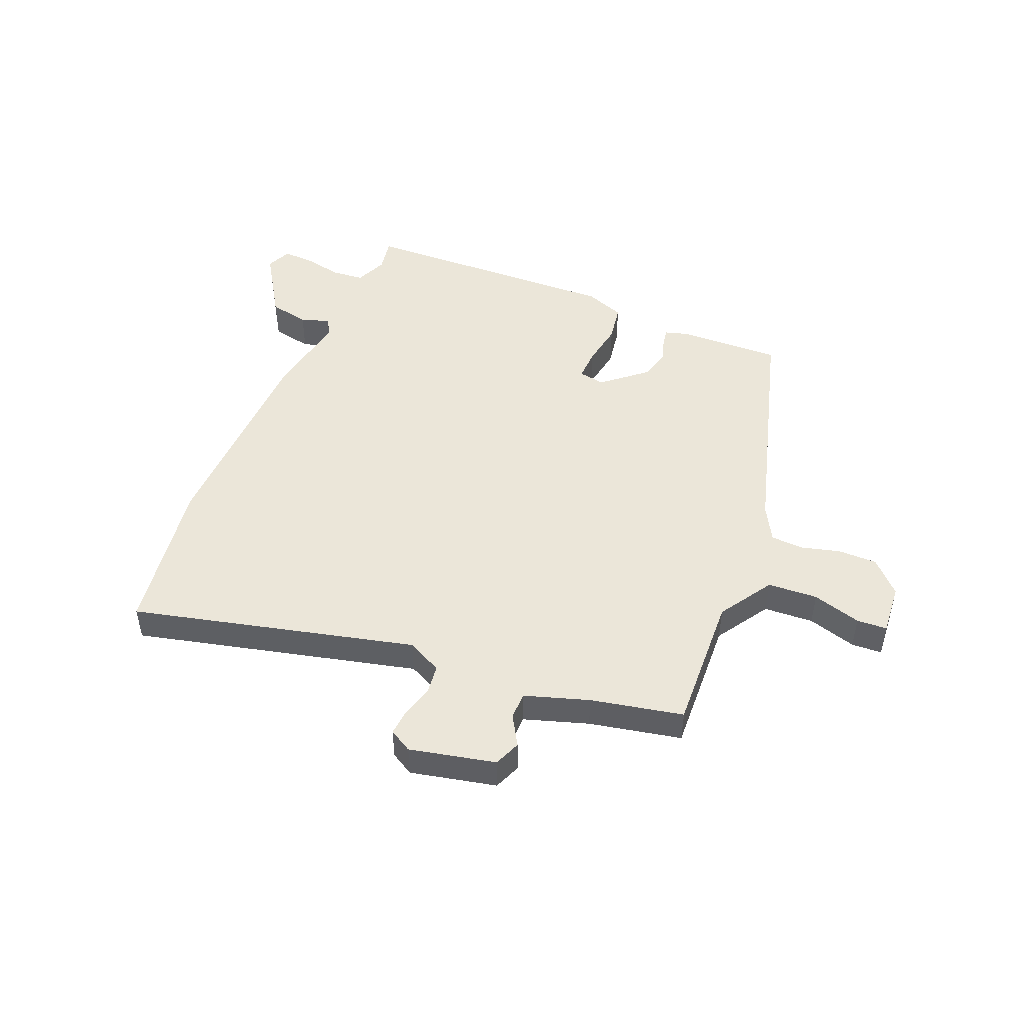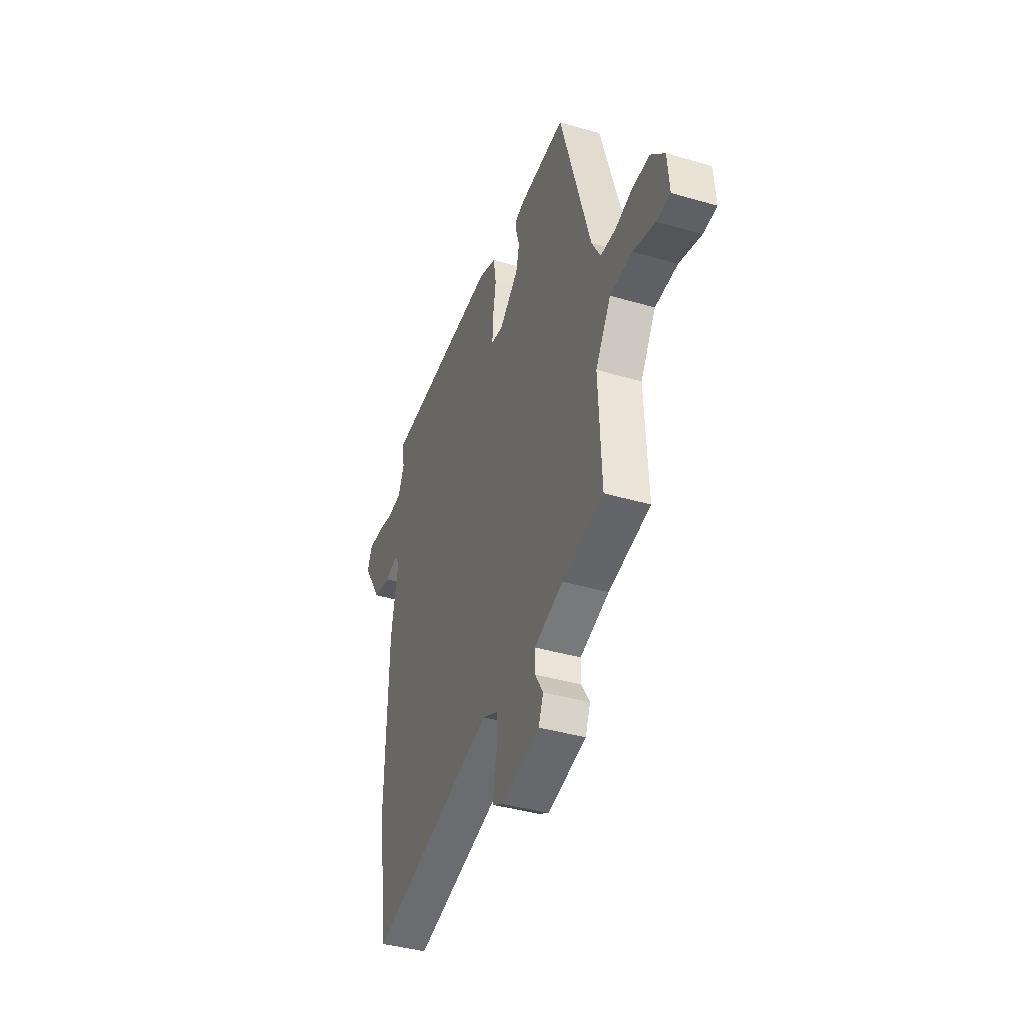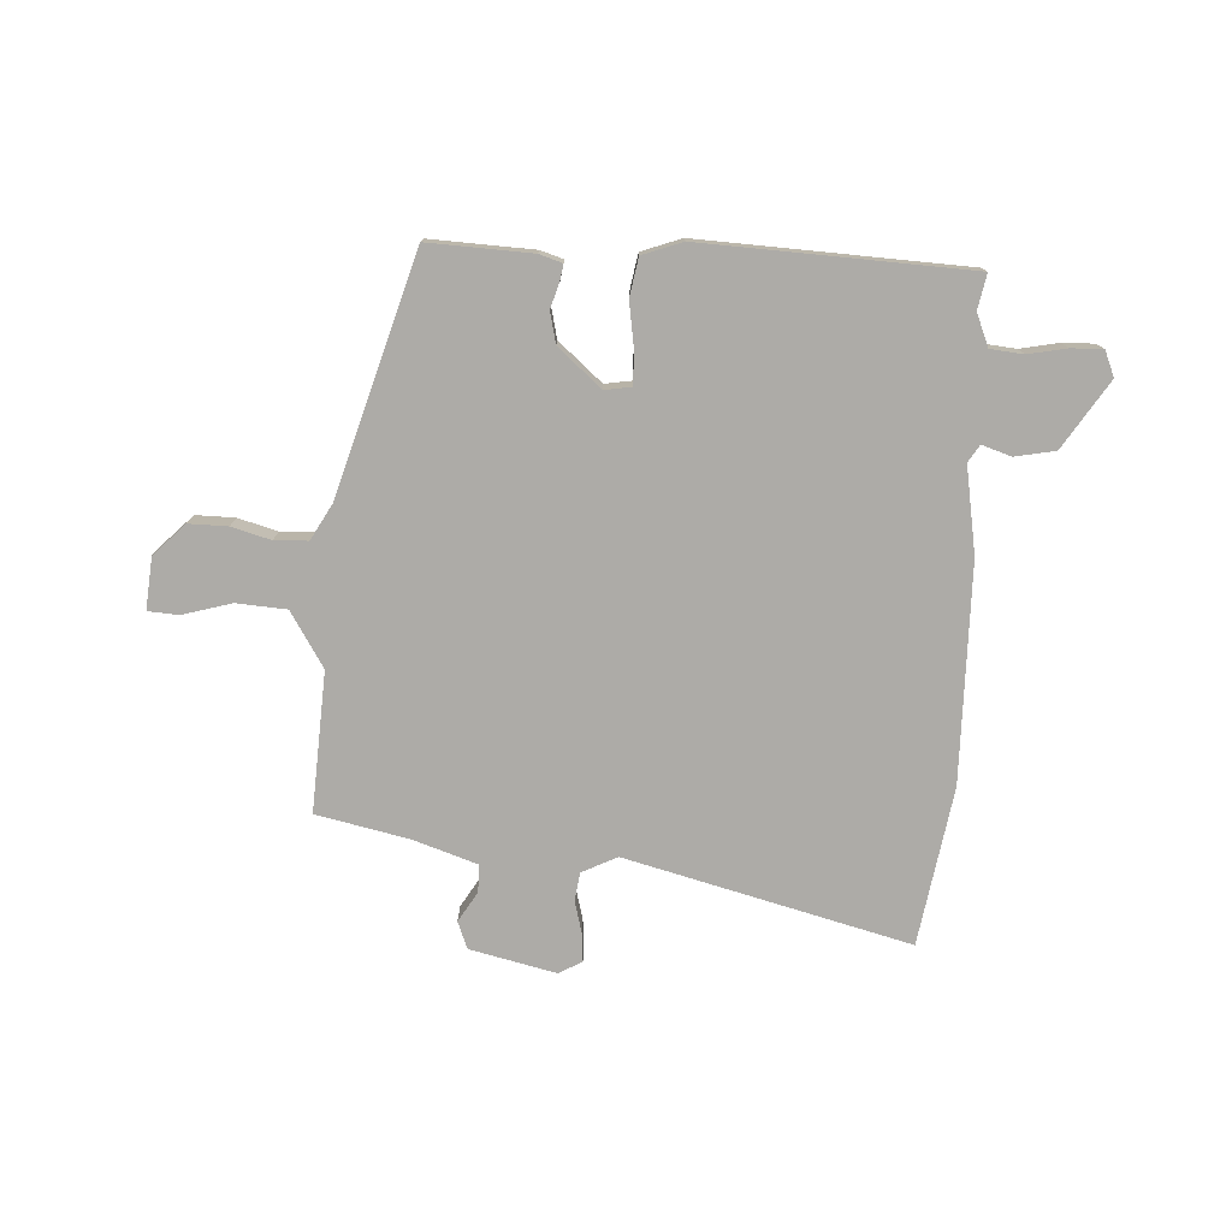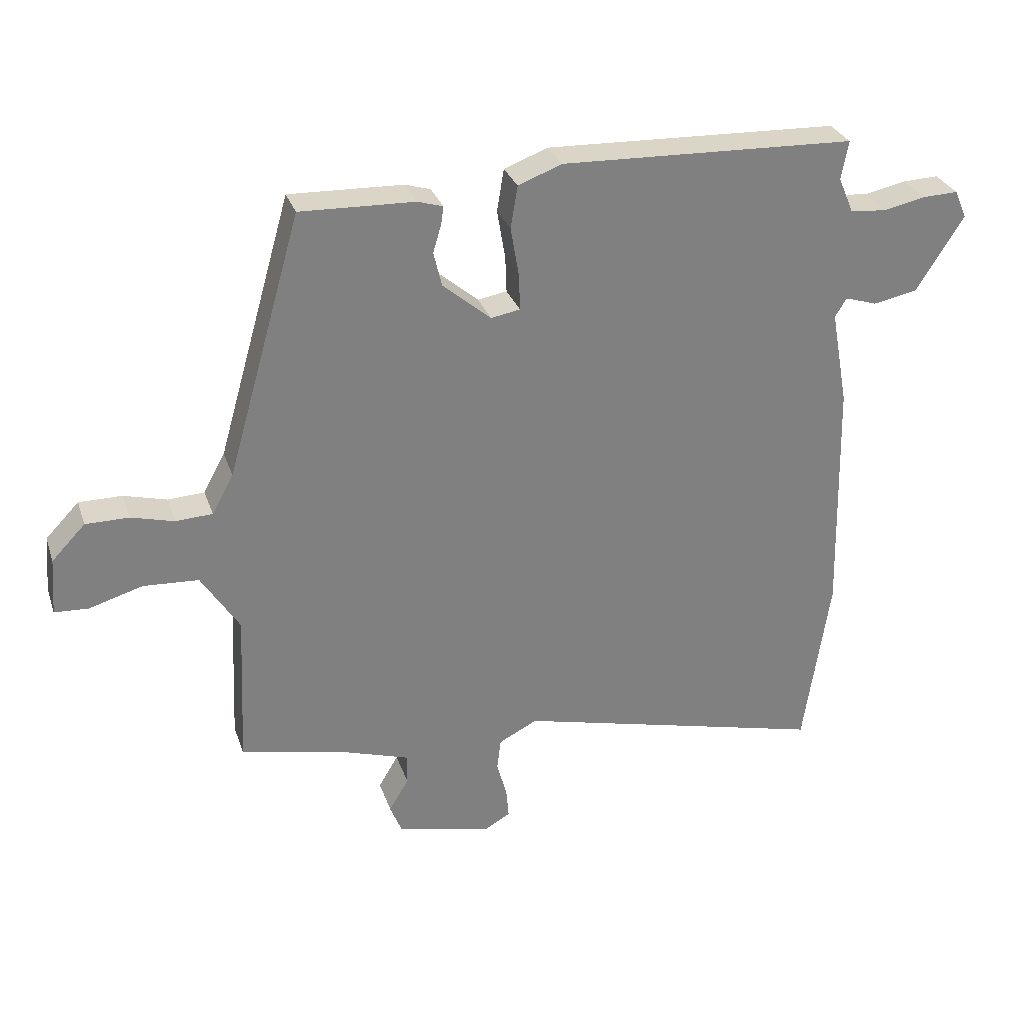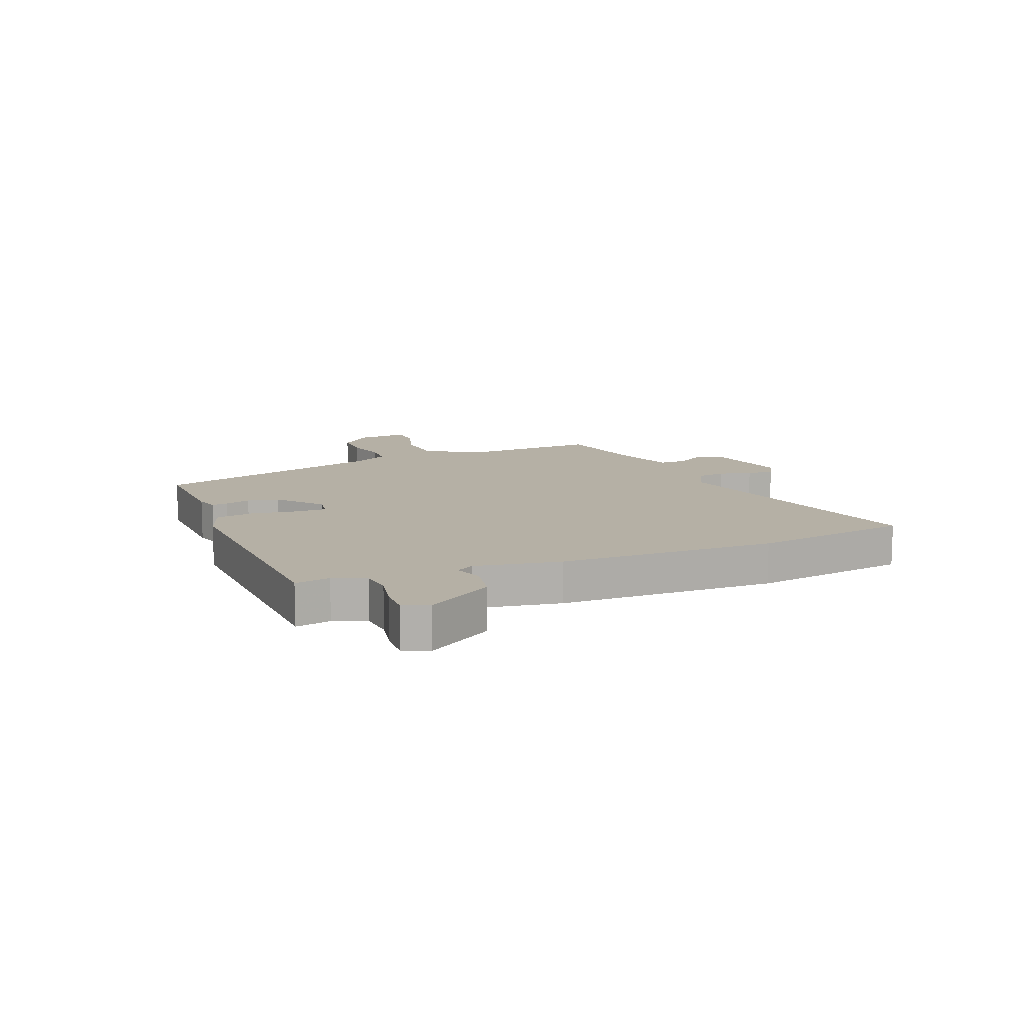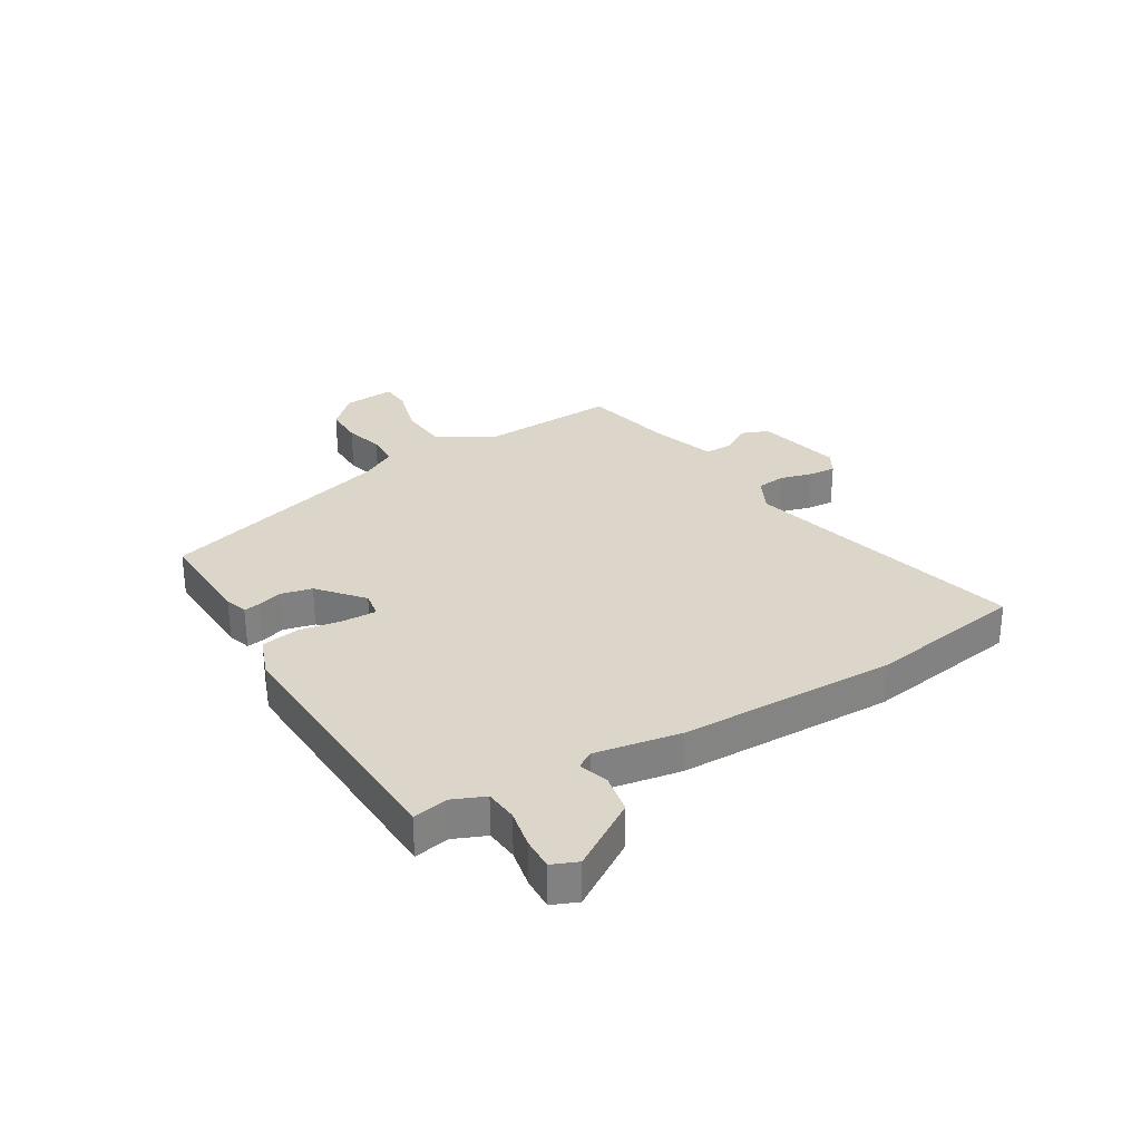
<metadata>
{"format":"obj","ext":"obj","renderer":"f3d","projection":"perspective","resolution":1024,"background":"white","views":[{"elev":48.0,"azim":-157.5,"up":"+Y"},{"elev":-40.4,"azim":-109.7,"up":"+Z"},{"elev":-76.4,"azim":-3.7,"up":"+Y"},{"elev":29.8,"azim":-17.2,"up":"+Z"},{"elev":11.7,"azim":67.6,"up":"+Y"},{"elev":29.9,"azim":58.6,"up":"+Y"}]}
</metadata>
<code>
v -0.511 0.07 -0.466
v -0.5 0.07 -0.223
v -0.56 0.07 -0.129
v -0.647 0.07 -0.124
v -0.732 0.07 -0.149
v -0.785 0.07 -0.146
v -0.778 0.07 -0.056
v -0.725 0.07 -0.001
v -0.657 0.07 -0.001
v -0.589 0.07 -0.019
v -0.531 0.07 -0.016
v -0.497 0.07 0.046
v -0.379 0.07 0.459
v -0.199 0.07 0.453
v -0.159 0.07 0.441
v -0.163 0.07 0.413
v -0.176 0.07 0.369
v -0.163 0.07 0.315
v -0.087 0.07 0.251
v -0.041 0.07 0.259
v -0.043 0.07 0.316
v -0.056 0.07 0.393
v -0.045 0.07 0.46
v 0.024 0.07 0.486
v 0.488 0.07 0.47
v 0.477 0.07 0.409
v 0.501 0.07 0.353
v 0.558 0.07 0.348
v 0.625 0.07 0.362
v 0.68 0.07 0.364
v 0.699 0.07 0.32
v 0.625 0.07 0.202
v 0.555 0.07 0.188
v 0.504 0.07 0.204
v 0.486 0.07 0.174
v 0.513 0.07 0.025
v 0.522 0.07 -0.353
v 0.481 0.07 -0.628
v -0.013 0.07 -0.507
v -0.074 0.07 -0.538
v -0.08 0.07 -0.588
v -0.064 0.07 -0.645
v -0.06 0.07 -0.692
v -0.1 0.07 -0.715
v -0.25 0.07 -0.682
v -0.269 0.07 -0.635
v -0.238 0.07 -0.583
v -0.238 0.07 -0.535
v -0.35 0.07 -0.499
v -0.511 0 -0.466
v -0.5 0 -0.223
v -0.56 0 -0.129
v -0.647 0 -0.124
v -0.732 0 -0.149
v -0.785 0 -0.146
v -0.778 0 -0.056
v -0.725 0 -0.001
v -0.657 0 -0.001
v -0.589 0 -0.019
v -0.531 0 -0.016
v -0.497 0 0.046
v -0.379 0 0.459
v -0.199 0 0.453
v -0.159 0 0.441
v -0.163 0 0.413
v -0.176 0 0.369
v -0.163 0 0.315
v -0.087 0 0.251
v -0.041 0 0.259
v -0.043 0 0.316
v -0.056 0 0.393
v -0.045 0 0.46
v 0.024 0 0.486
v 0.488 0 0.47
v 0.477 0 0.409
v 0.501 0 0.353
v 0.558 0 0.348
v 0.625 0 0.362
v 0.68 0 0.364
v 0.699 0 0.32
v 0.625 0 0.202
v 0.555 0 0.188
v 0.504 0 0.204
v 0.486 0 0.174
v 0.513 0 0.025
v 0.522 0 -0.353
v 0.481 0 -0.628
v -0.013 0 -0.507
v -0.074 0 -0.538
v -0.08 0 -0.588
v -0.064 0 -0.645
v -0.06 0 -0.692
v -0.1 0 -0.715
v -0.25 0 -0.682
v -0.269 0 -0.635
v -0.238 0 -0.583
v -0.238 0 -0.535
v -0.35 0 -0.499
f 45 46 47
f 44 45 47
f 43 44 47
f 42 43 47
f 41 42 47
f 40 41 47 48
f 39 40 48 49
f 37 38 39
f 36 37 39
f 35 36 39
f 49 1 2
f 39 49 2
f 35 39 2
f 34 35 2
f 32 33 34
f 31 32 34
f 30 31 34
f 29 30 34
f 28 29 34
f 24 25 26
f 23 24 26
f 22 23 26
f 21 22 26
f 20 21 26 27
f 34 2 3
f 28 34 3
f 27 28 3
f 20 27 3
f 19 20 3
f 15 16 17
f 14 15 17
f 13 14 17
f 12 13 17
f 11 12 17 18
f 8 9 10
f 7 8 10
f 6 7 10
f 5 6 10
f 4 5 10
f 4 10 11
f 11 18 19
f 4 11 19
f 3 4 19
f 96 95 94
f 96 94 93
f 96 93 92
f 96 92 91
f 96 91 90
f 97 96 90 89
f 98 97 89 88
f 88 87 86
f 88 86 85
f 88 85 84
f 51 50 98
f 51 98 88
f 51 88 84
f 51 84 83
f 83 82 81
f 83 81 80
f 83 80 79
f 83 79 78
f 83 78 77
f 75 74 73
f 75 73 72
f 75 72 71
f 75 71 70
f 76 75 70 69
f 52 51 83
f 52 83 77
f 52 77 76
f 52 76 69
f 52 69 68
f 66 65 64
f 66 64 63
f 66 63 62
f 66 62 61
f 67 66 61 60
f 59 58 57
f 59 57 56
f 59 56 55
f 59 55 54
f 59 54 53
f 60 59 53
f 68 67 60
f 68 60 53
f 68 53 52
f 1 50 51 2
f 2 51 52 3
f 3 52 53 4
f 4 53 54 5
f 5 54 55 6
f 6 55 56 7
f 7 56 57 8
f 8 57 58 9
f 9 58 59 10
f 10 59 60 11
f 11 60 61 12
f 12 61 62 13
f 13 62 63 14
f 14 63 64 15
f 15 64 65 16
f 16 65 66 17
f 17 66 67 18
f 18 67 68 19
f 19 68 69 20
f 20 69 70 21
f 21 70 71 22
f 22 71 72 23
f 23 72 73 24
f 24 73 74 25
f 25 74 75 26
f 26 75 76 27
f 27 76 77 28
f 28 77 78 29
f 29 78 79 30
f 30 79 80 31
f 31 80 81 32
f 32 81 82 33
f 33 82 83 34
f 34 83 84 35
f 35 84 85 36
f 36 85 86 37
f 37 86 87 38
f 38 87 88 39
f 39 88 89 40
f 40 89 90 41
f 41 90 91 42
f 42 91 92 43
f 43 92 93 44
f 44 93 94 45
f 45 94 95 46
f 46 95 96 47
f 47 96 97 48
f 48 97 98 49
f 49 98 50 1

</code>
